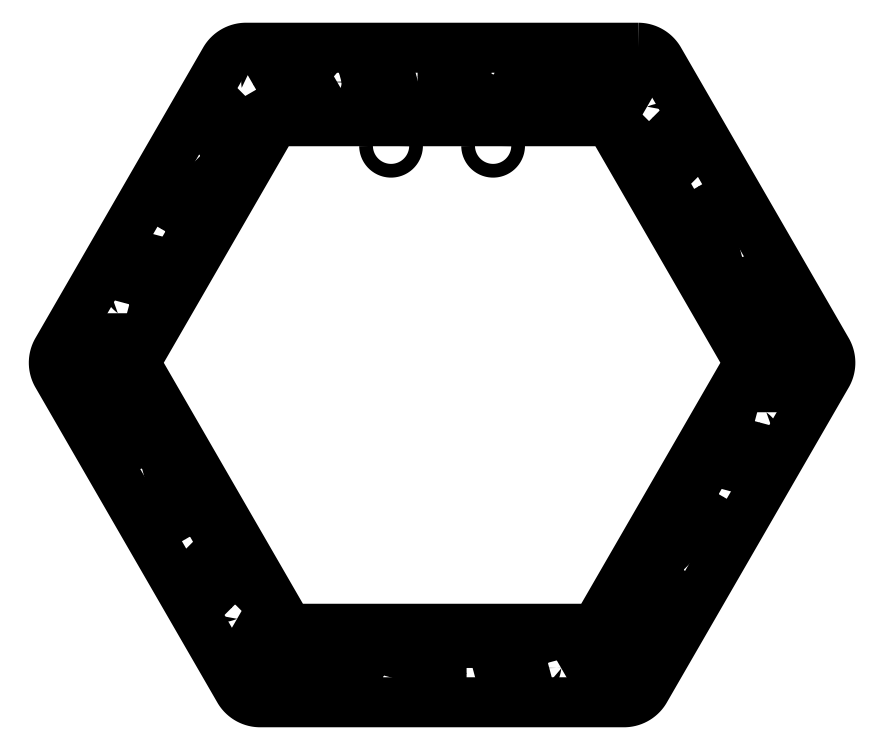
<metadata>
{"format":"dxf","ext":"dxf","renderer":"ezdxf+matplotlib","layout":"modelspace","background":"white","min_lineweight":24,"dpi":150}
</metadata>
<code>
0
SECTION
2
ENTITIES
0
INSERT
8
0
2
BLOCK_2
10
0
20
0
30
0
0
INSERT
8
0
2
BLOCK_3
10
0
20
0
30
0
0
INSERT
8
0
2
BLOCK_4
10
0
20
0
30
0
0
INSERT
8
0
2
BLOCK_5
10
0
20
0
30
0
0
INSERT
8
0
2
BLOCK_6
10
0
20
0
30
0
0
INSERT
8
0
2
BLOCK_7
10
0
20
0
30
0
0
INSERT
8
0
2
BLOCK_8
10
0
20
0
30
0
0
INSERT
8
0
2
BLOCK_9
10
0
20
0
30
0
0
INSERT
8
0
2
BLOCK_10
10
0
20
0
30
0
0
INSERT
8
0
2
BLOCK_11
10
0
20
0
30
0
0
INSERT
8
0
2
BLOCK_12
10
0
20
0
30
0
0
INSERT
8
0
2
BLOCK_13
10
0
20
0
30
0
0
INSERT
8
0
2
BLOCK_14
10
0
20
0
30
0
0
INSERT
8
0
2
BLOCK_15
10
0
20
0
30
0
0
INSERT
8
0
2
BLOCK_16
10
0
20
0
30
0
0
INSERT
8
0
2
BLOCK_17
10
0
20
0
30
0
0
INSERT
8
0
2
BLOCK_18
10
0
20
0
30
0
0
INSERT
8
0
2
BLOCK_19
10
0
20
0
30
0
0
INSERT
8
0
2
BLOCK_20
10
0
20
0
30
0
0
INSERT
8
0
2
BLOCK_21
10
0
20
0
30
0
0
INSERT
8
0
2
BLOCK_22
10
0
20
0
30
0
0
INSERT
8
0
2
BLOCK_23
10
0
20
0
30
0
0
INSERT
8
0
2
BLOCK_24
10
0
20
0
30
0
0
INSERT
8
0
2
BLOCK_25
10
0
20
0
30
0
0
INSERT
8
0
2
BLOCK_26
10
0
20
0
30
0
0
INSERT
8
0
2
BLOCK_27
10
0
20
0
30
0
0
INSERT
8
0
2
BLOCK_28
10
0
20
0
30
0
0
INSERT
8
0
2
BLOCK_29
10
0
20
0
30
0
0
INSERT
8
0
2
BLOCK_30
10
0
20
0
30
0
0
INSERT
8
0
2
BLOCK_31
10
0
20
0
30
0
0
INSERT
8
0
2
BLOCK_32
10
0
20
0
30
0
0
INSERT
8
0
2
BLOCK_33
10
0
20
0
30
0
0
ENDSEC
0
EOF

</code>
